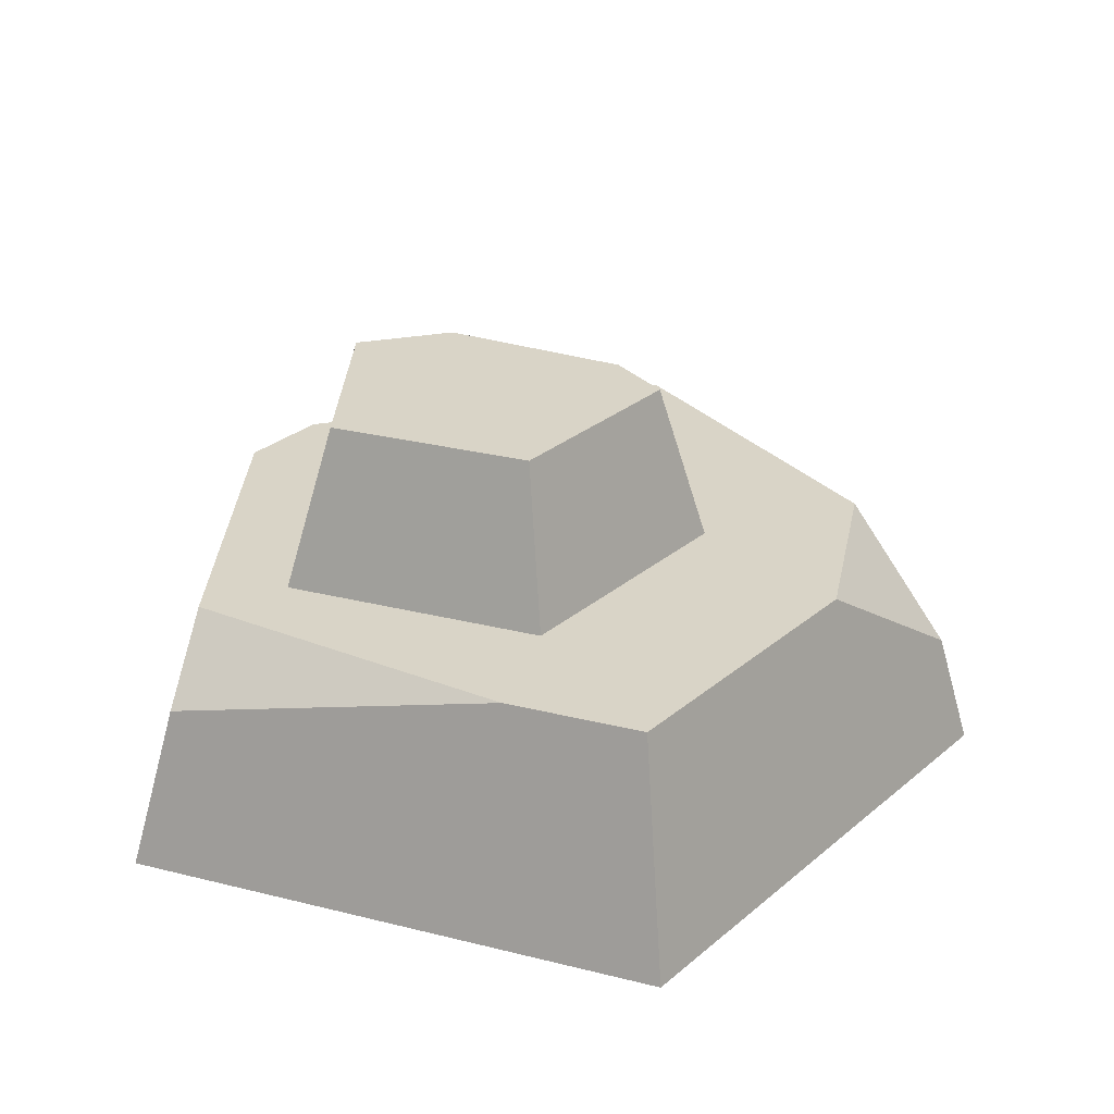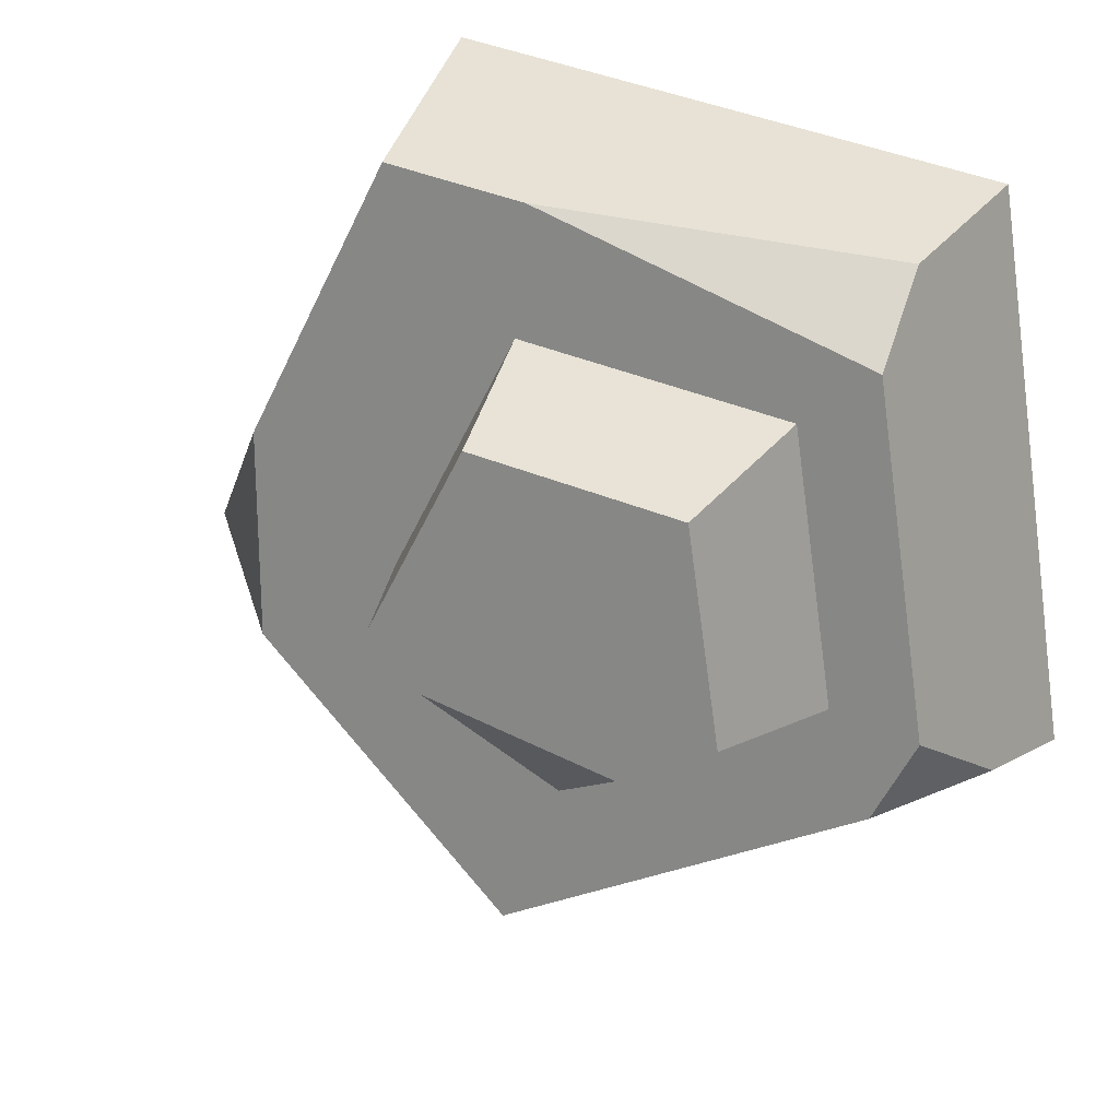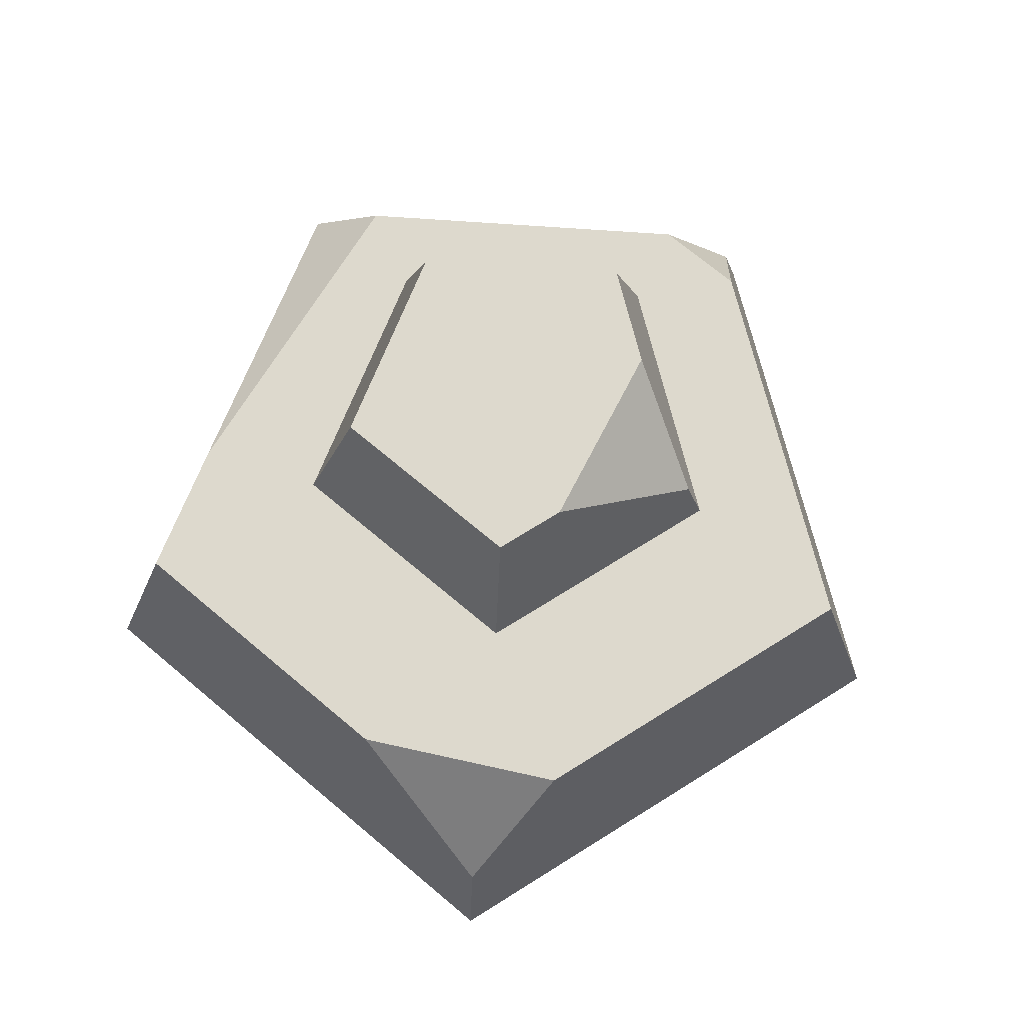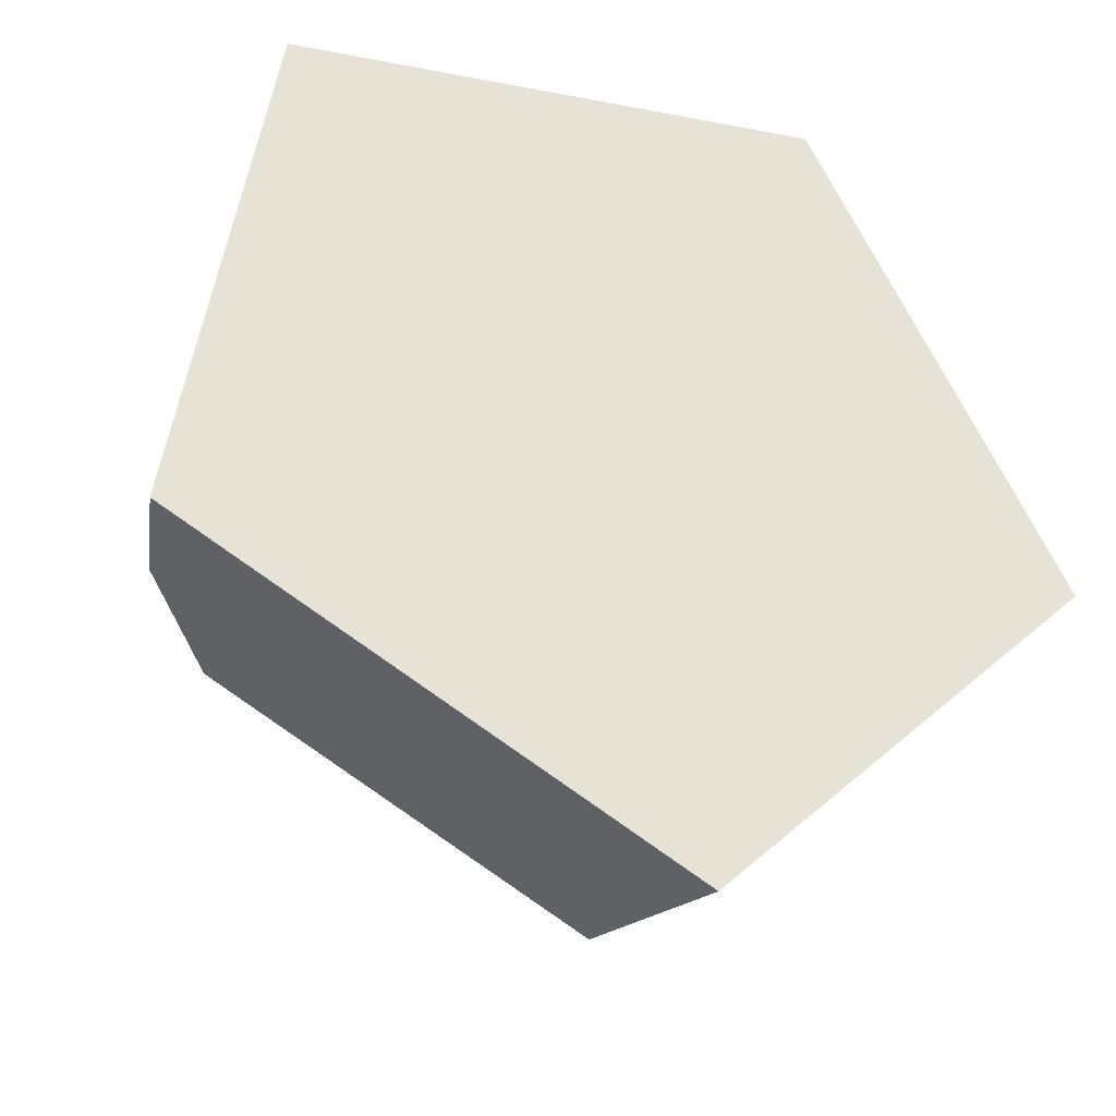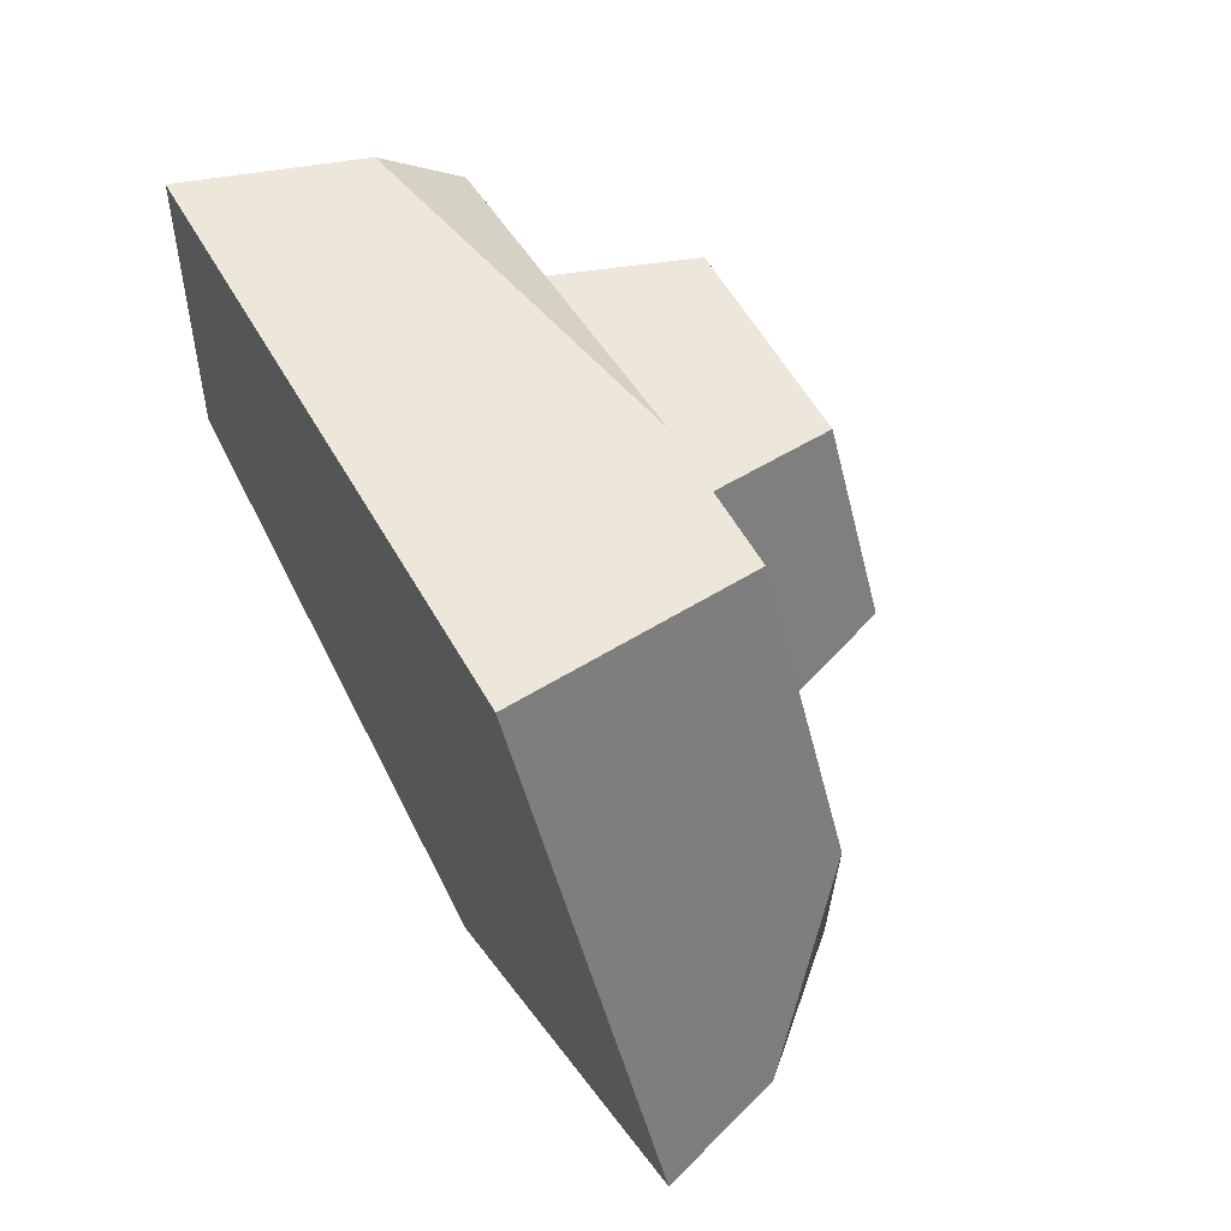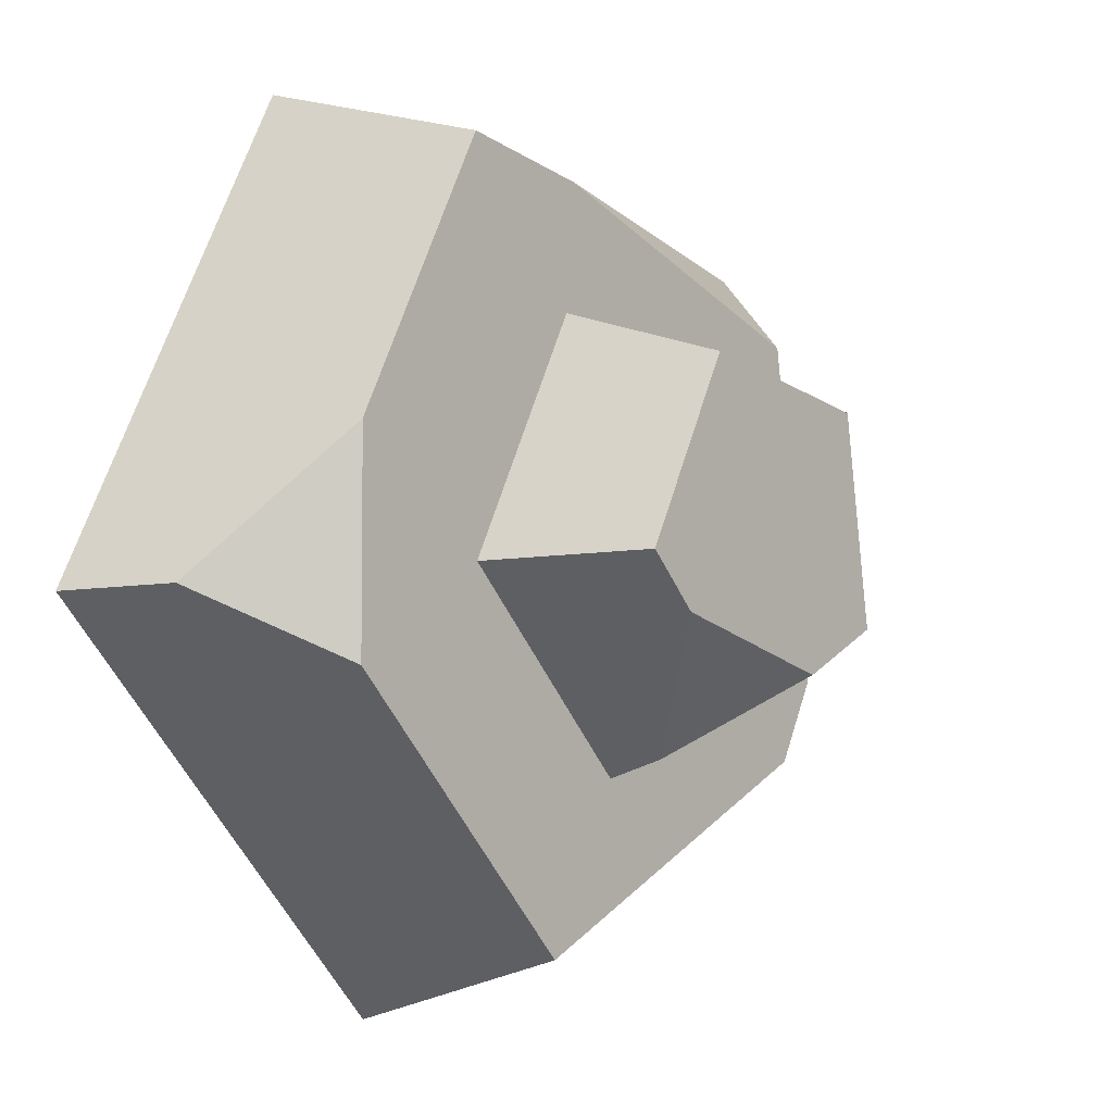
<metadata>
{"format":"obj","ext":"obj","renderer":"f3d","projection":"perspective","resolution":1024,"background":"white","views":[{"elev":28.5,"azim":11.2,"up":"+Y"},{"elev":22.5,"azim":-157.4,"up":"+Z"},{"elev":71.9,"azim":102.5,"up":"+Y"},{"elev":-35.4,"azim":-23.6,"up":"+Z"},{"elev":67.1,"azim":60.6,"up":"+Z"},{"elev":-4.8,"azim":129.8,"up":"+Z"}]}
</metadata>
<code>
g stone_smallTopA
v 0.2439 0 -0.02648
v 0.1026 0 0.2446
v 0.2256 0.065 -0.0245
v 0.1674 0.13 0.05401
v 0.08723 0.13 0.2079
v 0.01582 0.13 0.1247
v -0.1327 0.13 0.09983
v 0.00419 0.22 0.09703
v -0.1102 0.22 0.07784
v -0.07537 0.22 -0.06271
v -0.0213 0.1619 -0.1065
v 0.02914 0.22 -0.03499
v -0.0201 0.13 -0.1163
v 0.08542 0.13 -0.008819
v 0.05778 0.22 -0.005818
v -0.2256 0.065 -0.1002
v -0.1784 0.13 -0.1065
v -0.2025 0.13 -0.0601
v -0.1988 0 0.194
v -0.1784 0.08912 0.1741
v 0.00994 0.13 0.1949
v -0.1742 0.13 0.1302
v -0.2439 0 -0.1083
v -0.1549 0.13 -0.04914
v -0.1273 0.22 -0.03686
v 0.02972 0 -0.2446
v 0.02526 0.13 -0.2079
v 0.1674 0.13 -0.06312
f 3 2 1
f 2 3 4
f 2 4 5
f 8 7 6
f 7 8 9
f 12 11 10
f 11 14 13
f 14 11 12
f 14 12 15
f 18 17 16
f 5 19 2
f 19 5 20
f 20 5 21
f 20 21 22
f 19 16 23
f 16 19 18
f 18 19 22
f 22 19 20
f 25 13 24
f 13 25 11
f 11 25 10
f 2 26 1
f 26 2 19
f 26 19 23
f 16 26 23
f 26 16 27
f 27 16 17
f 4 3 28
f 7 25 24
f 25 7 9
f 27 4 28
f 4 27 14
f 4 14 5
f 14 27 13
f 13 27 17
f 13 17 24
f 24 17 22
f 22 17 18
f 14 21 5
f 21 14 6
f 21 6 7
f 21 7 22
f 22 7 24
f 12 8 15
f 8 12 10
f 8 10 9
f 9 10 25
f 15 6 14
f 6 15 8
f 27 1 26
f 1 27 28
f 1 28 3

</code>
